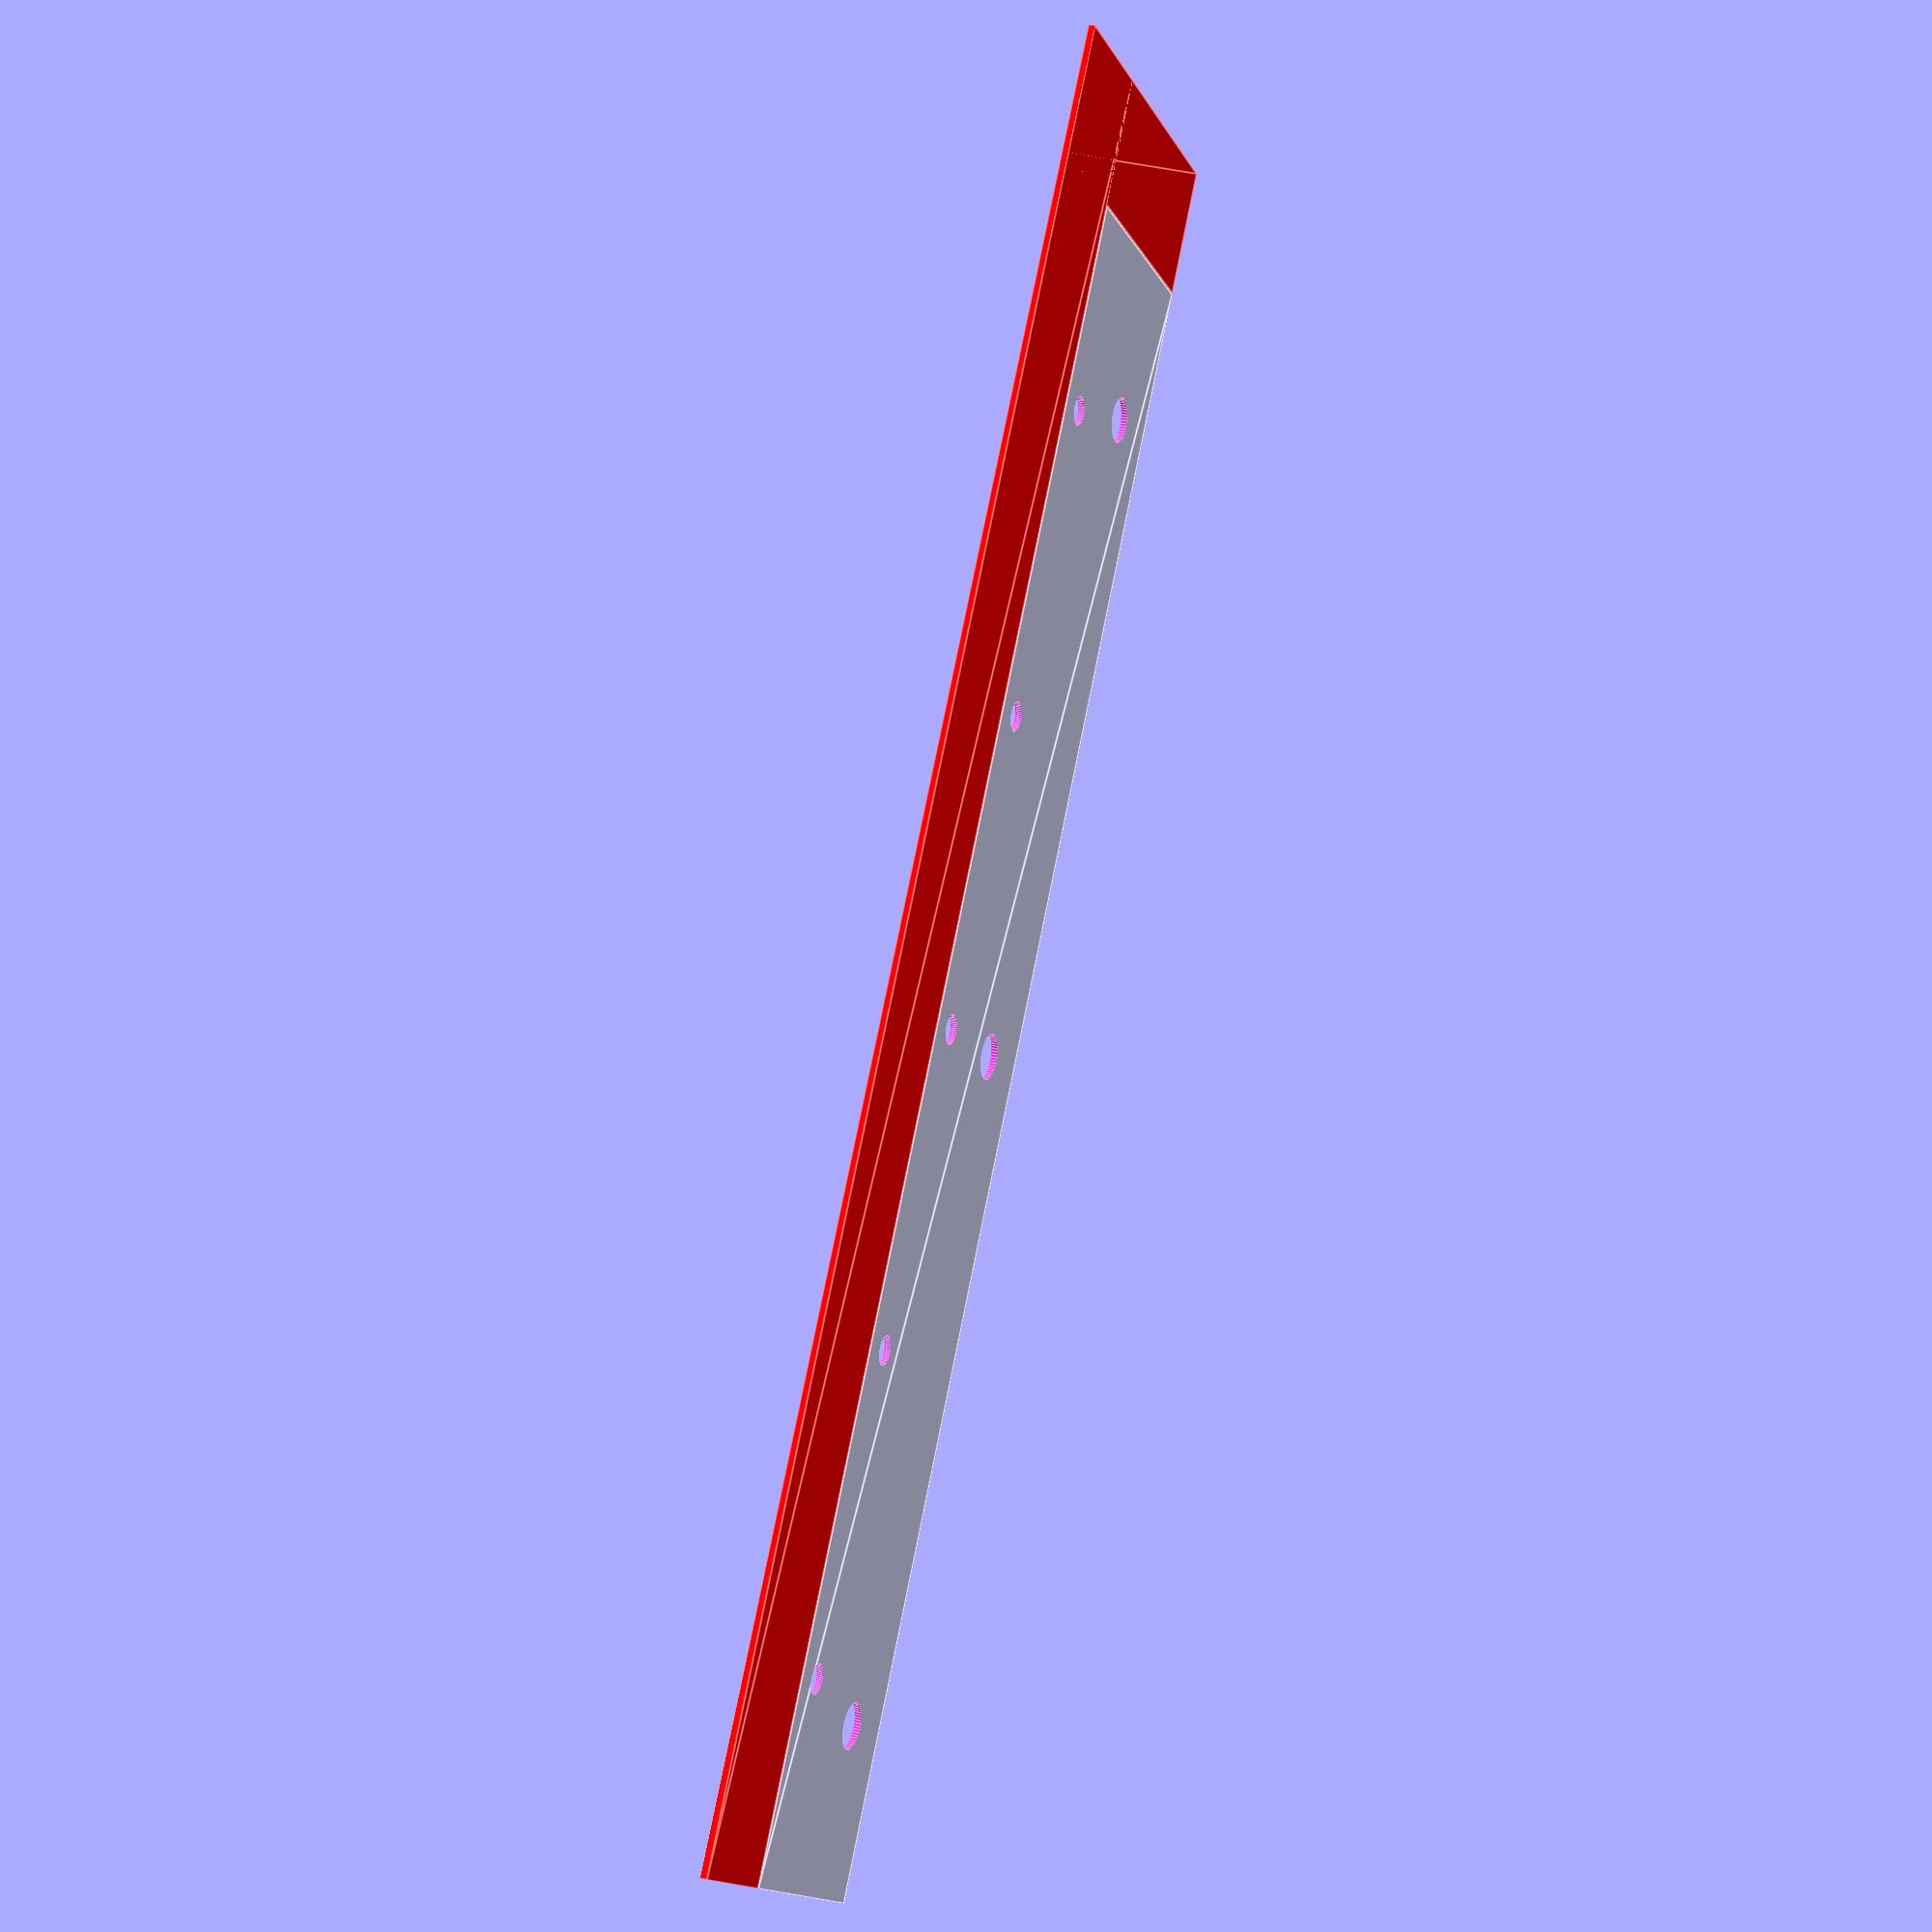
<openscad>
/*

Cat climbing wall - wall bracket jig
@idnorton
2020-08-30

Licenced as Creative Commons Attribution Non Commercial 3.0
See https://creativecommons.org/licenses/by-nc/3.0/

Specifically you may not sell the design or products using the design.
You're welcome to use the design to build these for your own cats :)

*/

module wall_bracket(
    // Grid centres
    grid = 100,
    board_width = 250,
    board_thickness = 12,
    ) {
    
    // Diameter of the fixing holes to backboard
    backboard_hole = 7;
    
    difference() {
    
        // Wall body
        square([board_width, board_thickness * 3]);
        
        // Holes to screw to back board
        for ( x = [ 25 : grid : board_width ] ) {
            translate([x, 2 * board_thickness ,0]) {
                circle(d=backboard_hole, $fn=50);
            }
        }
        
        // Hole for mounting shelf to wall bracket
        mount_hole = 4.5;
        
        // Inset the edge holes this amount
        mount_padding = 30;
        
        // Number of shelf to bracket mounting holes
        mount_holes = 5;
        
        // Calculate hole spacing based on above
        mount_spacing = (board_width - 2 * mount_padding)/(mount_holes - 1);

        // Holes for mounting to shelf
        for ( x = [ mount_padding : mount_spacing : board_width ] ) {
            translate([x, board_thickness/2, 0]) {
                circle(d=mount_hole, $fn=50);
            }
        }      
    }
}

// Width of guide border
border = 20;

// Width of the wall board and thickness
board_width = 250;
board_thickness = 12;

// Kerf
kerf = 0.1;

// Border
color("red") {
    square([border - kerf, 3 * board_thickness + border]);
    square([board_width + border, border - kerf]);
}

// Wall bracket
translate([border, border, 0]) {
    wall_bracket(
        board_width = board_width,
        board_thickness = board_thickness
    );
}
</openscad>
<views>
elev=159.5 azim=302.9 roll=248.5 proj=p view=edges
</views>
